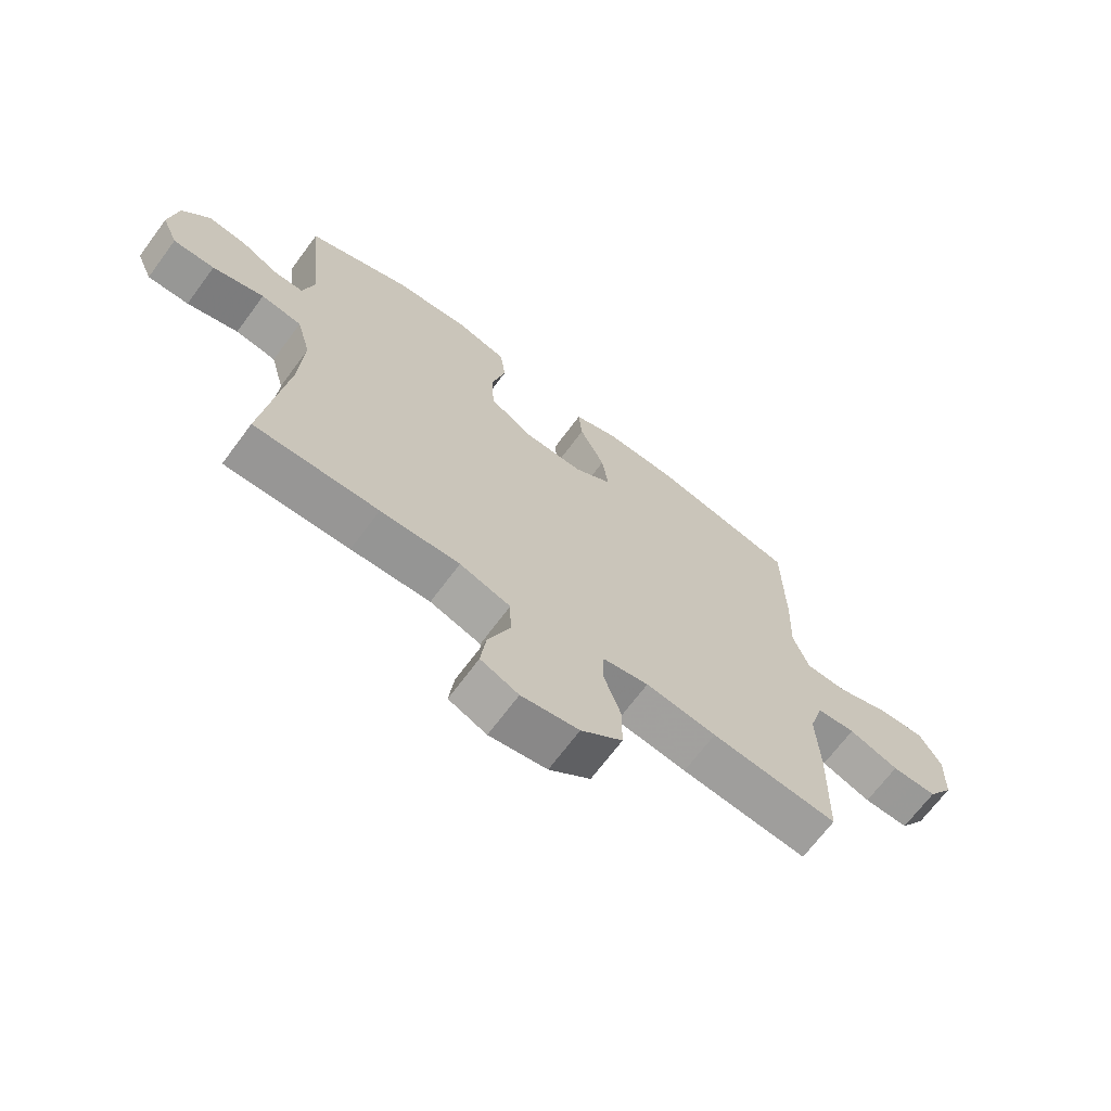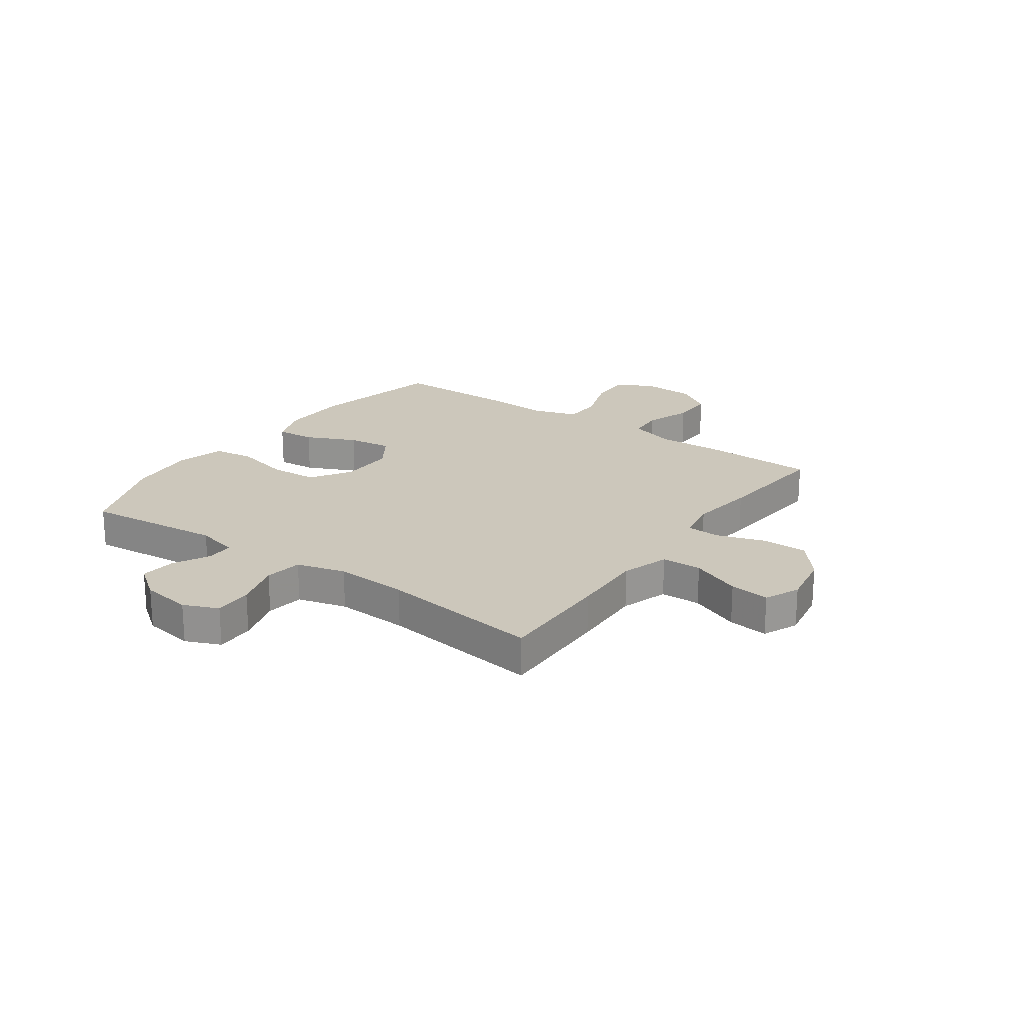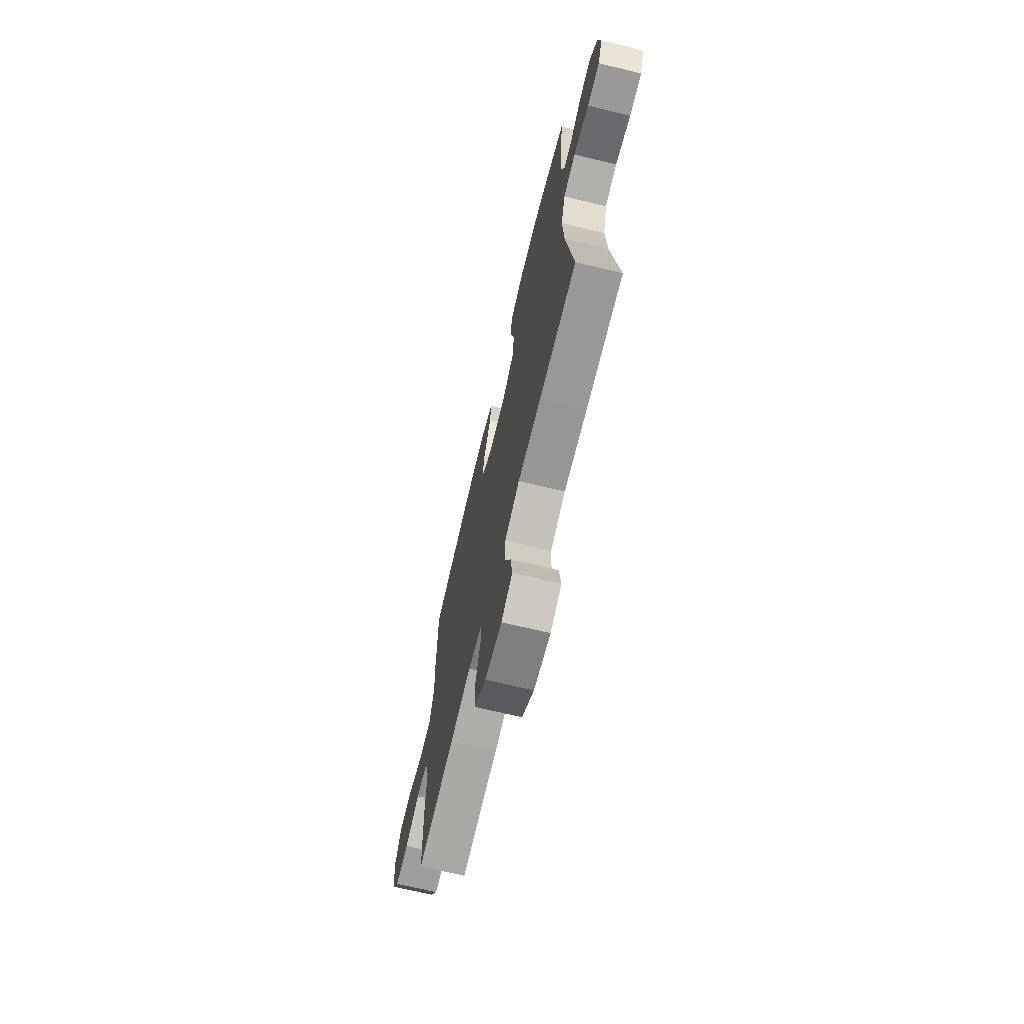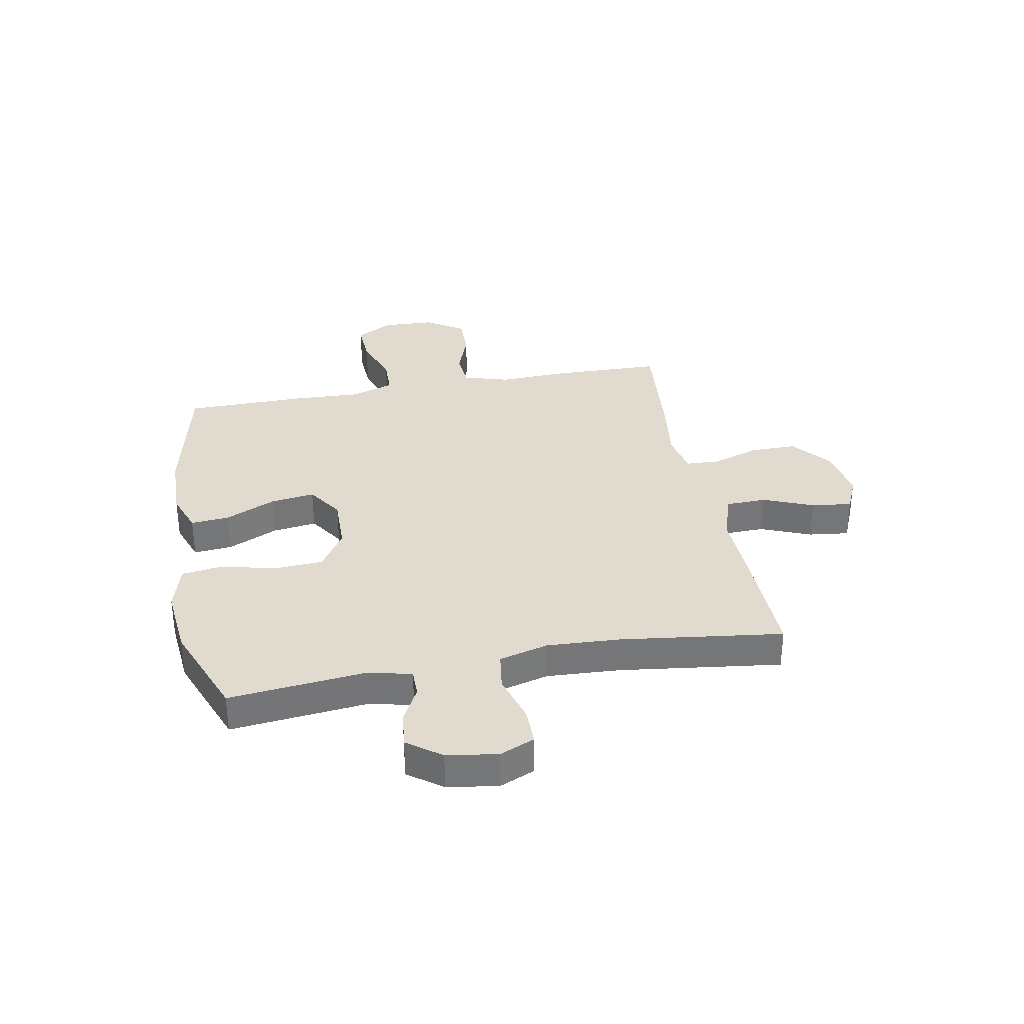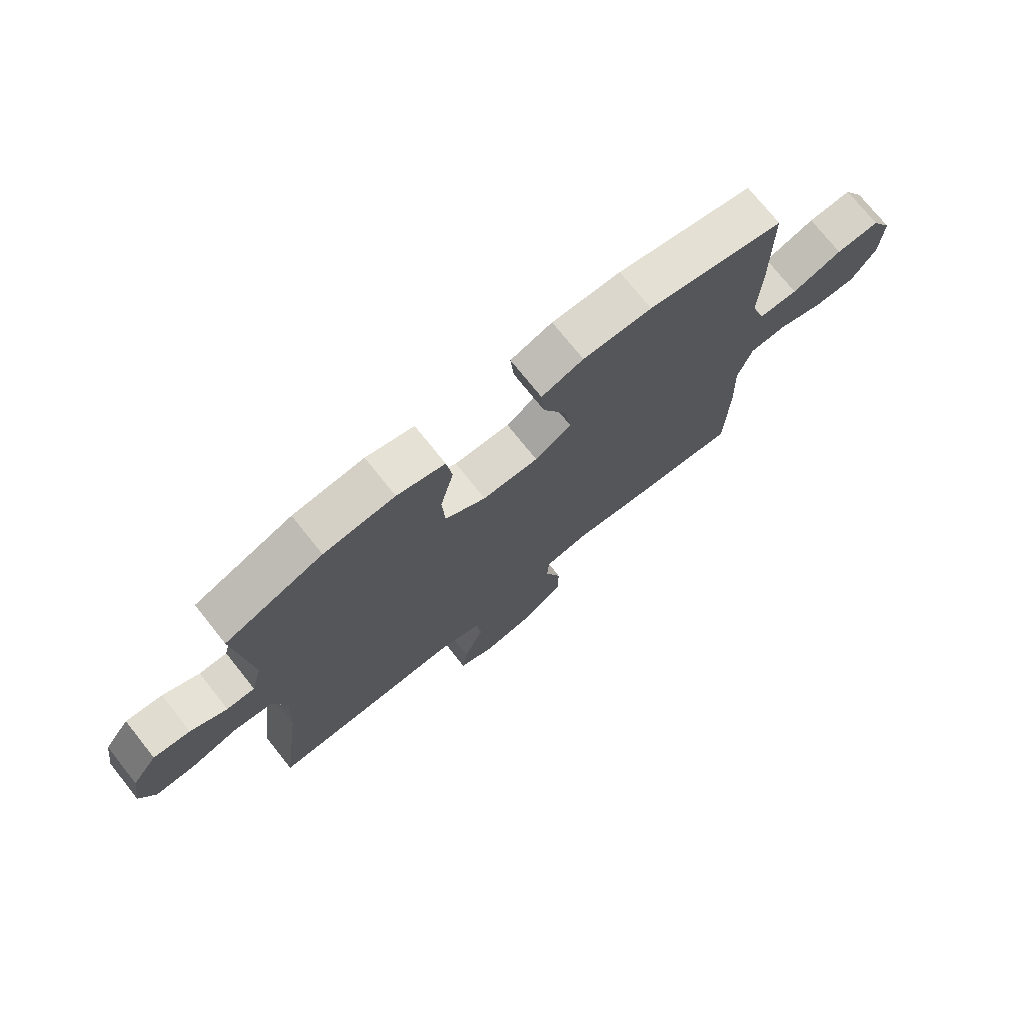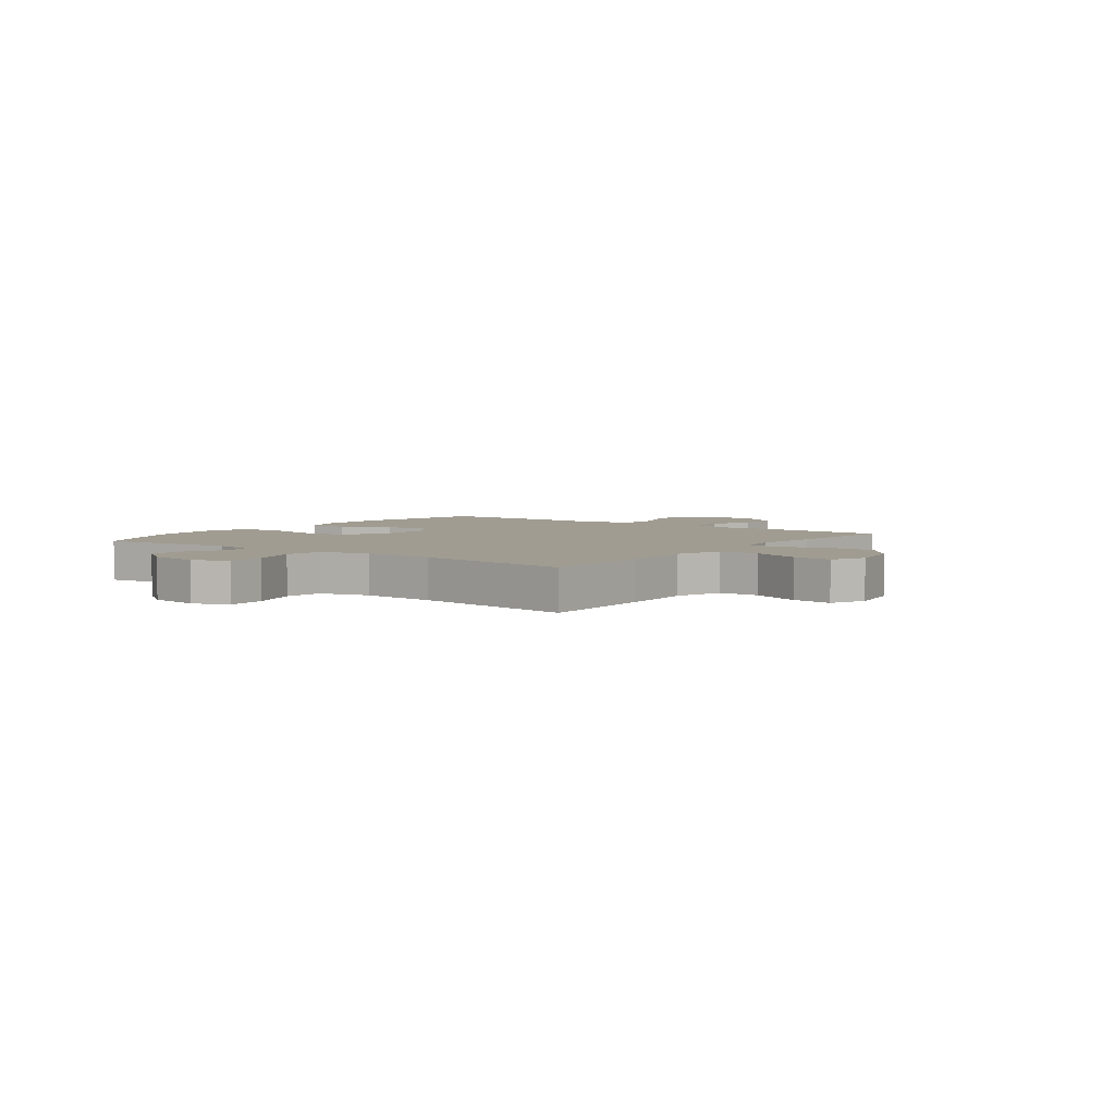
<metadata>
{"format":"obj","ext":"obj","renderer":"f3d","projection":"perspective","resolution":1024,"background":"white","views":[{"elev":-68.5,"azim":143.4,"up":"+Z"},{"elev":21.6,"azim":125.4,"up":"+Y"},{"elev":-69.8,"azim":76.5,"up":"+Z"},{"elev":33.5,"azim":79.4,"up":"+Y"},{"elev":74.1,"azim":141.4,"up":"+Z"},{"elev":4.3,"azim":126.6,"up":"+Y"}]}
</metadata>
<code>
v 0.5 0.07 0.5
v 0.474 0.07 0.25
v 0.493 0.07 0.173
v 0.543 0.07 0.173
v 0.608 0.07 0.207
v 0.673 0.07 0.214
v 0.718 0.07 0.153
v 0.732 0.07 0.061
v 0.705 0.07 -0.002
v 0.635 0.07 -0.001
v 0.548 0.07 0.025
v 0.479 0.07 0.015
v 0.455 0.07 -0.074
v 0.462 0.07 -0.207
v 0.5 0.07 -0.5
v 0.29 0.07 -0.496
v 0.156 0.07 -0.491
v 0.07 0.07 -0.519
v 0.068 0.07 -0.592
v 0.105 0.07 -0.683
v 0.114 0.07 -0.756
v 0.05 0.07 -0.784
v -0.047 0.07 -0.767
v -0.117 0.07 -0.71
v -0.117 0.07 -0.626
v -0.088 0.07 -0.539
v -0.091 0.07 -0.479
v -0.168 0.07 -0.464
v -0.287 0.07 -0.48
v -0.5 0.07 -0.5
v -0.505 0.07 -0.301
v -0.5 0.07 -0.175
v -0.525 0.07 -0.092
v -0.59 0.07 -0.087
v -0.674 0.07 -0.117
v -0.75 0.07 -0.118
v -0.794 0.07 -0.051
v -0.798 0.07 0.046
v -0.761 0.07 0.112
v -0.683 0.07 0.108
v -0.593 0.07 0.076
v -0.523 0.07 0.078
v -0.497 0.07 0.157
v -0.502 0.07 0.281
v -0.5 0.07 0.5
v -0.256 0.07 0.553
v -0.133 0.07 0.556
v -0.058 0.07 0.529
v -0.064 0.07 0.459
v -0.106 0.07 0.368
v -0.117 0.07 0.288
v -0.052 0.07 0.245
v 0.048 0.07 0.247
v 0.121 0.07 0.294
v 0.126 0.07 0.382
v 0.102 0.07 0.482
v 0.112 0.07 0.556
v 0.198 0.07 0.58
v 0.325 0.07 0.568
v 0.5 0 0.5
v 0.474 0 0.25
v 0.493 0 0.173
v 0.543 0 0.173
v 0.608 0 0.207
v 0.673 0 0.214
v 0.718 0 0.153
v 0.732 0 0.061
v 0.705 0 -0.002
v 0.635 0 -0.001
v 0.548 0 0.025
v 0.479 0 0.015
v 0.455 0 -0.074
v 0.462 0 -0.207
v 0.5 0 -0.5
v 0.29 0 -0.496
v 0.156 0 -0.491
v 0.07 0 -0.519
v 0.068 0 -0.592
v 0.105 0 -0.683
v 0.114 0 -0.756
v 0.05 0 -0.784
v -0.047 0 -0.767
v -0.117 0 -0.71
v -0.117 0 -0.626
v -0.088 0 -0.539
v -0.091 0 -0.479
v -0.168 0 -0.464
v -0.287 0 -0.48
v -0.5 0 -0.5
v -0.505 0 -0.301
v -0.5 0 -0.175
v -0.525 0 -0.092
v -0.59 0 -0.087
v -0.674 0 -0.117
v -0.75 0 -0.118
v -0.794 0 -0.051
v -0.798 0 0.046
v -0.761 0 0.112
v -0.683 0 0.108
v -0.593 0 0.076
v -0.523 0 0.078
v -0.497 0 0.157
v -0.502 0 0.281
v -0.5 0 0.5
v -0.256 0 0.553
v -0.133 0 0.556
v -0.058 0 0.529
v -0.064 0 0.459
v -0.106 0 0.368
v -0.117 0 0.288
v -0.052 0 0.245
v 0.048 0 0.247
v 0.121 0 0.294
v 0.126 0 0.382
v 0.102 0 0.482
v 0.112 0 0.556
v 0.198 0 0.58
v 0.325 0 0.568
f 59 1 2
f 58 59 2
f 57 58 2
f 56 57 2
f 55 56 2
f 54 55 2 3
f 53 54 3
f 52 53 3
f 48 49 50
f 47 48 50
f 46 47 50
f 45 46 50
f 44 45 50
f 43 44 50
f 42 43 50 51
f 39 40 41
f 38 39 41
f 37 38 41
f 36 37 41
f 35 36 41
f 34 35 41
f 33 34 41 42
f 42 51 52
f 33 42 52
f 32 33 52
f 32 52 3
f 31 32 3
f 30 31 3
f 29 30 3
f 28 29 3
f 24 25 26
f 23 24 26
f 22 23 26
f 21 22 26
f 20 21 26
f 19 20 26
f 18 19 26 27
f 14 15 16 17
f 17 18 27
f 14 17 27
f 13 14 27
f 9 10 11
f 8 9 11
f 7 8 11
f 6 7 11
f 5 6 11
f 4 5 11
f 4 11 12
f 3 4 12
f 13 27 28
f 12 13 28
f 3 12 28
f 61 60 118
f 61 118 117
f 61 117 116
f 61 116 115
f 61 115 114
f 62 61 114 113
f 62 113 112
f 62 112 111
f 109 108 107
f 109 107 106
f 109 106 105
f 109 105 104
f 109 104 103
f 109 103 102
f 110 109 102 101
f 100 99 98
f 100 98 97
f 100 97 96
f 100 96 95
f 100 95 94
f 100 94 93
f 101 100 93 92
f 111 110 101
f 111 101 92
f 111 92 91
f 62 111 91
f 62 91 90
f 62 90 89
f 62 89 88
f 62 88 87
f 85 84 83
f 85 83 82
f 85 82 81
f 85 81 80
f 85 80 79
f 85 79 78
f 86 85 78 77
f 76 75 74 73
f 86 77 76
f 86 76 73
f 86 73 72
f 70 69 68
f 70 68 67
f 70 67 66
f 70 66 65
f 70 65 64
f 70 64 63
f 71 70 63
f 71 63 62
f 87 86 72
f 87 72 71
f 87 71 62
f 1 60 61 2
f 2 61 62 3
f 3 62 63 4
f 4 63 64 5
f 5 64 65 6
f 6 65 66 7
f 7 66 67 8
f 8 67 68 9
f 9 68 69 10
f 10 69 70 11
f 11 70 71 12
f 12 71 72 13
f 13 72 73 14
f 14 73 74 15
f 15 74 75 16
f 16 75 76 17
f 17 76 77 18
f 18 77 78 19
f 19 78 79 20
f 20 79 80 21
f 21 80 81 22
f 22 81 82 23
f 23 82 83 24
f 24 83 84 25
f 25 84 85 26
f 26 85 86 27
f 27 86 87 28
f 28 87 88 29
f 29 88 89 30
f 30 89 90 31
f 31 90 91 32
f 32 91 92 33
f 33 92 93 34
f 34 93 94 35
f 35 94 95 36
f 36 95 96 37
f 37 96 97 38
f 38 97 98 39
f 39 98 99 40
f 40 99 100 41
f 41 100 101 42
f 42 101 102 43
f 43 102 103 44
f 44 103 104 45
f 45 104 105 46
f 46 105 106 47
f 47 106 107 48
f 48 107 108 49
f 49 108 109 50
f 50 109 110 51
f 51 110 111 52
f 52 111 112 53
f 53 112 113 54
f 54 113 114 55
f 55 114 115 56
f 56 115 116 57
f 57 116 117 58
f 58 117 118 59
f 59 118 60 1

</code>
